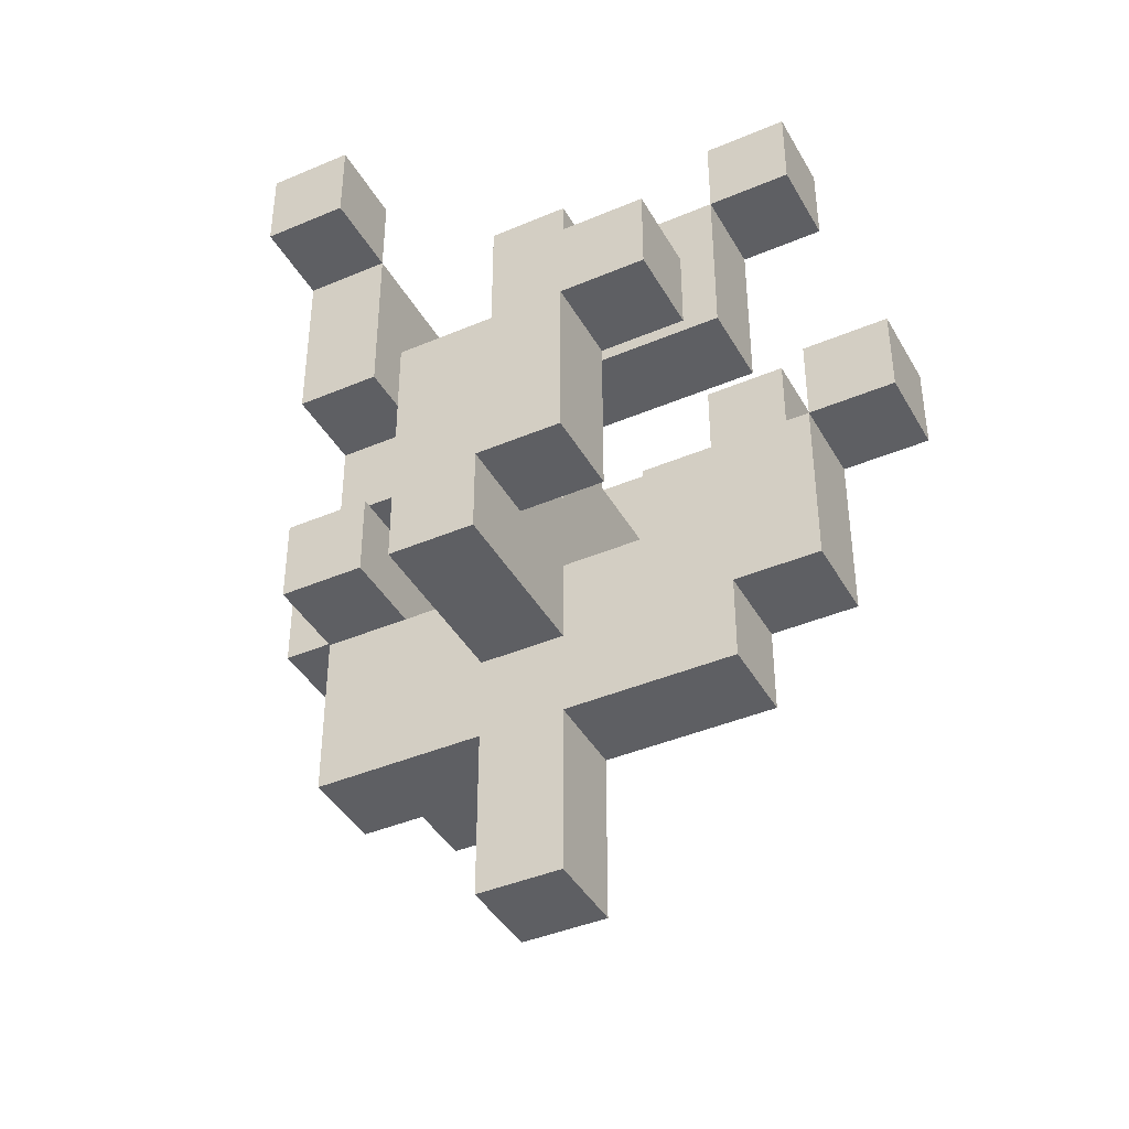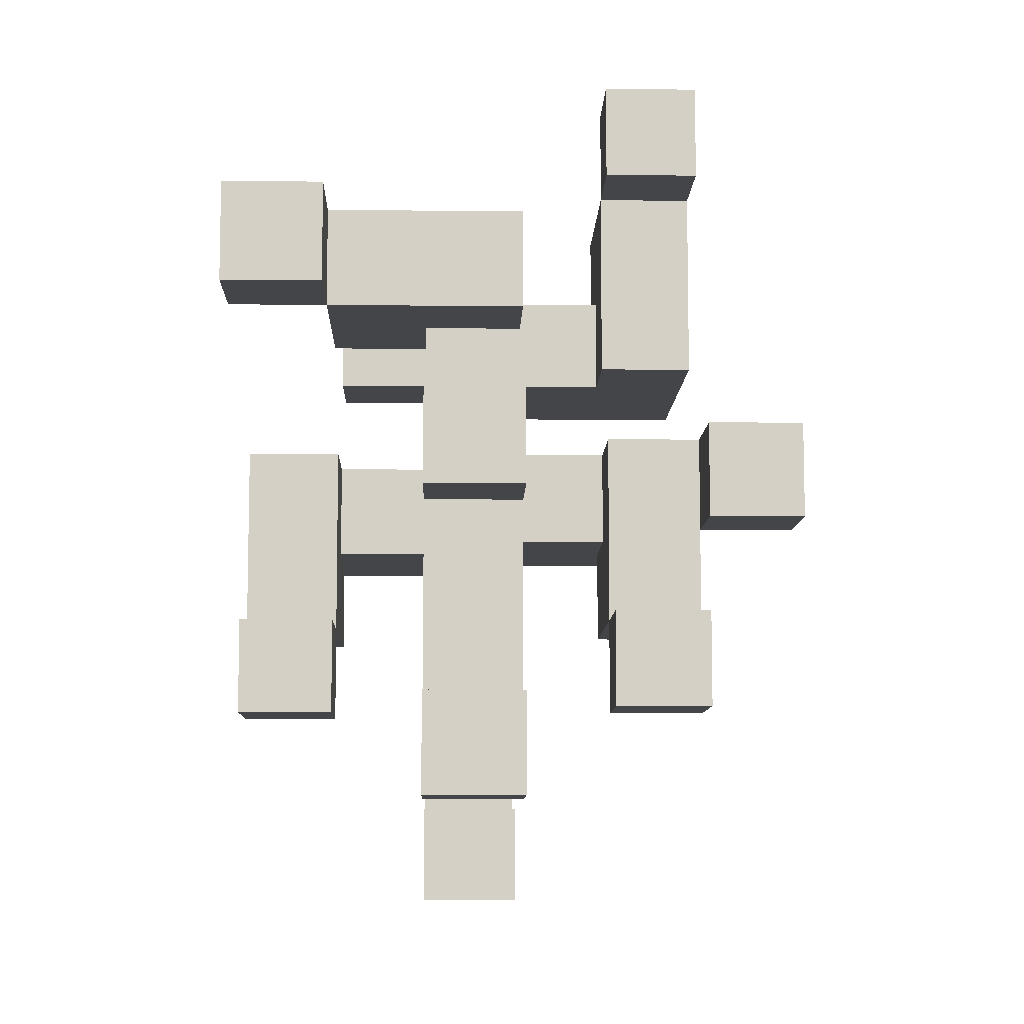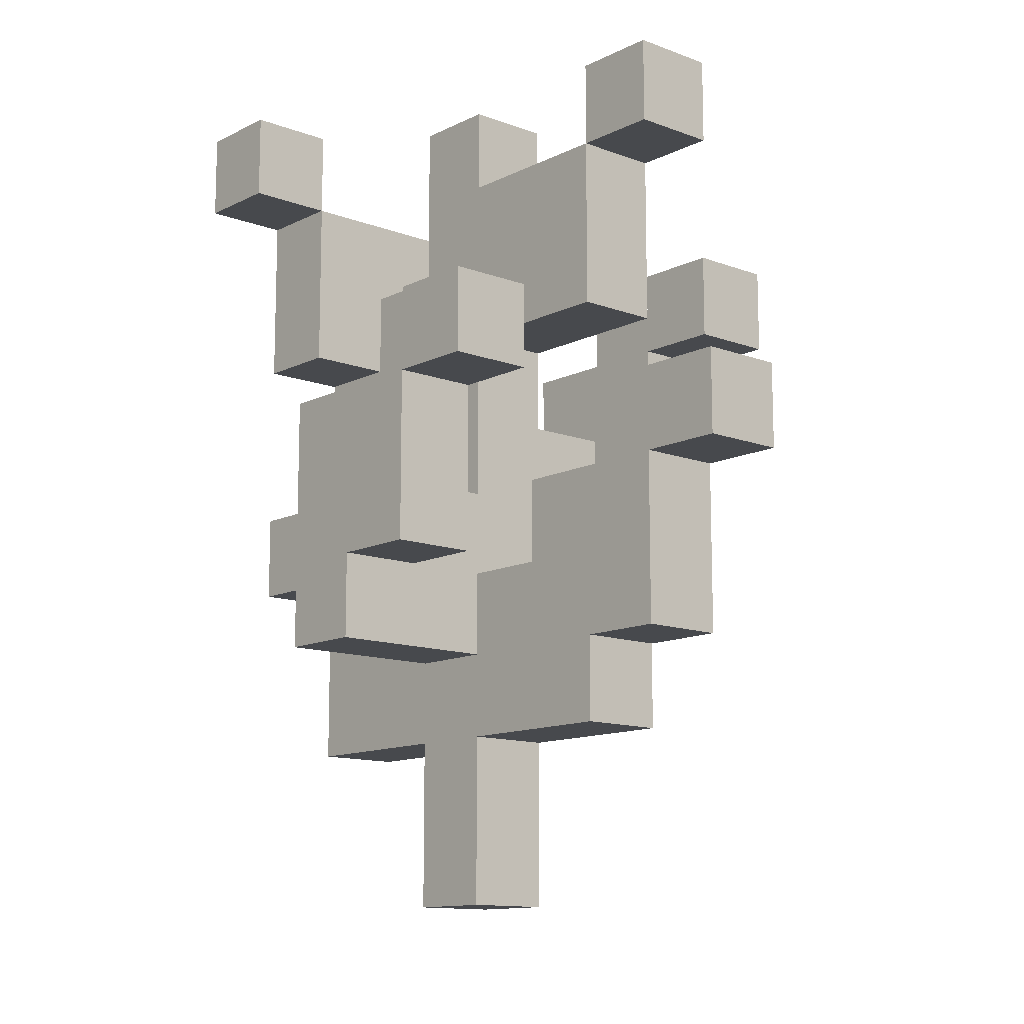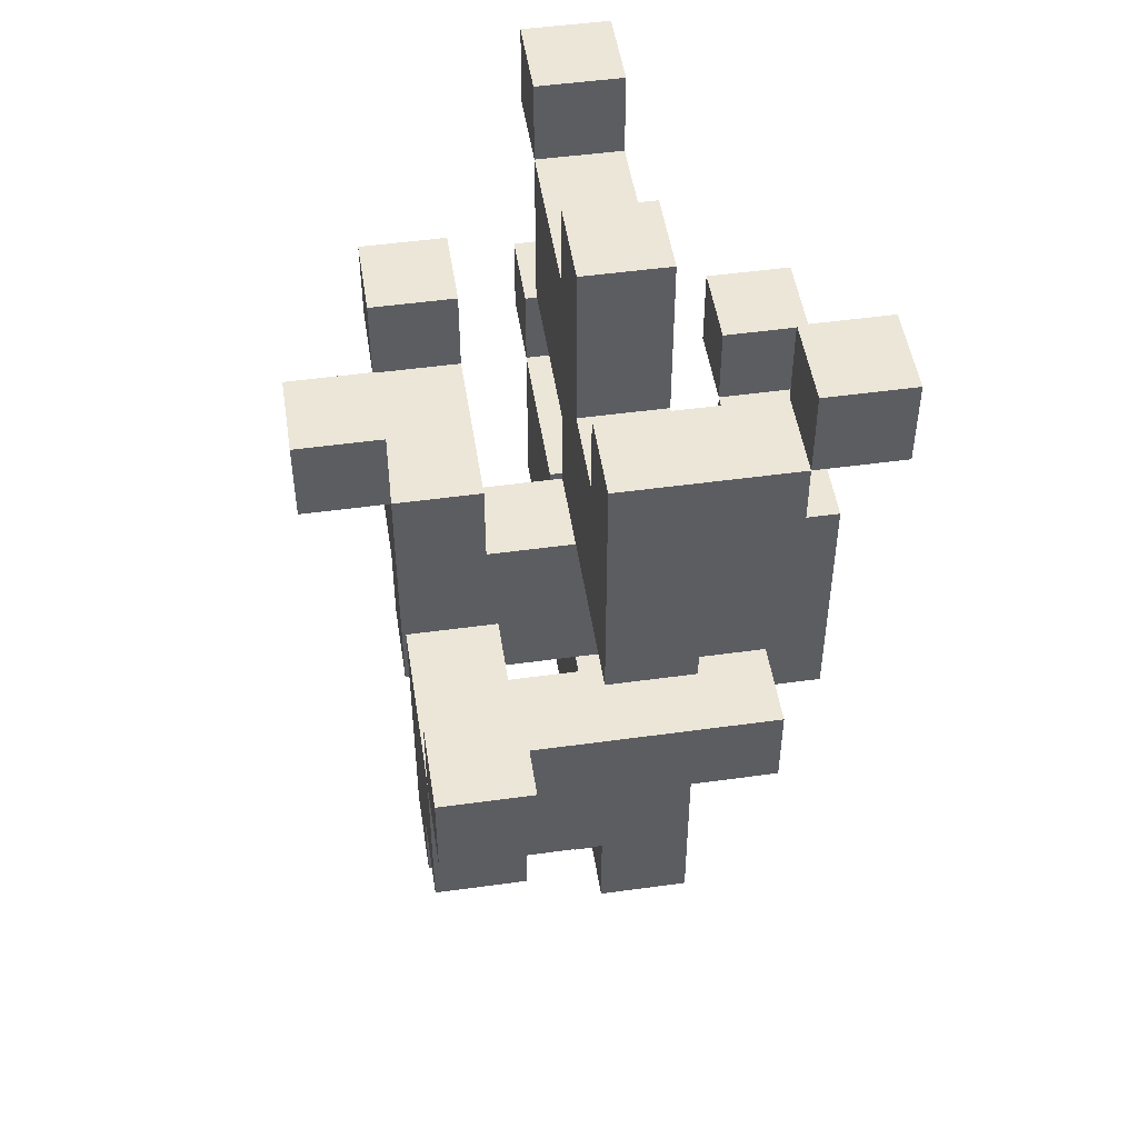
<metadata>
{"format":"obj","ext":"obj","renderer":"f3d","projection":"perspective","resolution":1024,"background":"white","views":[{"elev":-41.3,"azim":117.3,"up":"+Y"},{"elev":-8.9,"azim":178.4,"up":"+Z"},{"elev":-12.4,"azim":138.8,"up":"+Y"},{"elev":49.4,"azim":-8.7,"up":"+Y"}]}
</metadata>
<code>
o
v -0.4 0.7 0.1
v -0.4 0.7 0
v -0.4 0.8 0.1
v -0.4 0.8 0
v -0.3 0.3 0.3
v -0.3 0.3 0.2
v -0.3 0.4 0.4
v -0.3 0.4 0.3
v -0.3 0.4 0.1
v -0.3 0.4 0
v -0.3 0.5 0
v -0.3 0.5 -0.1
v -0.3 0.6 0.5
v -0.3 0.6 0.4
v -0.3 0.6 0.2
v -0.3 0.7 0.5
v -0.3 0.7 0.4
v -0.3 0.7 0.1
v -0.3 0.7 0
v -0.3 0.7 -0.1
v -0.3 0.7 -0.2
v -0.3 0.8 -0.1
v -0.3 0.8 -0.2
v -0.1 0 0.1
v -0.1 0 0
v -0.1 0.2 0.3
v -0.1 0.2 0.1
v -0.1 0.2 0
v -0.1 0.2 -0.2
v -0.1 0.3 0.3
v -0.1 0.3 0.2
v -0.1 0.3 -0.2
v -0.1 0.3 -0.3
v -0.1 0.4 0.2
v -0.1 0.4 0.1
v -0.1 0.4 0
v -0.1 0.4 -0.1
v -0.1 0.5 -0.1
v -0.1 0.5 -0.3
v -0.1 0.5 -0.4
v -0.1 0.6 0.3
v -0.1 0.6 0.1
v -0.1 0.6 0
v -0.1 0.6 -0.3
v -0.1 0.6 -0.4
v -0.1 0.7 0
v -0.1 0.7 -0.2
v -0.1 0.8 0.2
v -0.1 0.8 0.1
v -0.1 0.9 0.3
v -0.1 0.9 0.2
v -0.1 0.9 0.1
v -0.1 0.9 0
v -0.1 0.9 -0.2
v -0.1 0.9 -0.3
v -0.1 1 0.1
v -0.1 1 0
v -0.1 1 -0.2
v -0.1 1 -0.3
v 0.1 0.4 0
v 0.1 0.4 -0.1
v 0.1 0.5 0.1
v 0.1 0.5 0
v 0.1 0.6 0.1
v 0.1 0.6 -0.1
v 0.1 0.6 -0.2
v 0.1 0.7 -0.1
v 0.1 0.7 -0.2
v 0.1 0.9 0.3
v 0.1 0.9 0.2
v 0.1 1 0.3
v 0.1 1 0.2
v -0.3 0.7 0.1
v -0.3 0.7 0
v -0.3 0.8 0.1
v -0.3 0.8 0
v -0.2 0.4 0.4
v -0.2 0.4 0.3
v -0.2 0.5 0.3
v -0.2 0.5 0.2
v -0.2 0.5 0
v -0.2 0.5 -0.1
v -0.2 0.6 0.5
v -0.2 0.6 0.4
v -0.2 0.6 0.2
v -0.2 0.6 0.1
v -0.2 0.6 0
v -0.2 0.7 0.5
v -0.2 0.7 0.4
v -0.2 0.7 0.1
v -0.2 0.7 -0.1
v -0.2 0.7 -0.2
v -0.2 0.8 -0.1
v -0.2 0.8 -0.2
v 0 0 0.1
v 0 0 0
v 0 0.2 0.3
v 0 0.2 0.1
v 0 0.2 0
v 0 0.2 -0.2
v 0 0.3 0.1
v 0 0.3 0
v 0 0.3 -0.2
v 0 0.3 -0.3
v 0 0.4 0.3
v 0 0.4 0.2
v 0 0.4 0.1
v 0 0.4 0
v 0 0.4 -0.1
v 0 0.5 0.1
v 0 0.5 0
v 0 0.5 -0.1
v 0 0.5 -0.3
v 0 0.5 -0.4
v 0 0.6 0.3
v 0 0.6 0.1
v 0 0.6 -0.3
v 0 0.6 -0.4
v 0 0.7 0.3
v 0 0.7 0.2
v 0 0.7 0
v 0 0.7 -0.2
v 0 0.8 0.2
v 0 0.8 0.1
v 0 0.9 0.1
v 0 0.9 0
v 0 0.9 -0.2
v 0 0.9 -0.3
v 0 1 0.1
v 0 1 0
v 0 1 -0.2
v 0 1 -0.3
v 0.1 0.4 0.3
v 0.1 0.4 0.2
v 0.1 0.5 0.3
v 0.1 0.5 0.2
v 0.1 0.7 0.3
v 0.1 0.7 0.2
v 0.1 0.9 0.3
v 0.1 0.9 0.2
v 0.2 0.3 0.1
v 0.2 0.3 0
v 0.2 0.4 0
v 0.2 0.4 -0.1
v 0.2 0.6 0.1
v 0.2 0.6 -0.1
v 0.2 0.6 -0.2
v 0.2 0.7 -0.1
v 0.2 0.7 -0.2
v 0.2 0.9 0.3
v 0.2 0.9 0.2
v 0.2 1 0.3
v 0.2 1 0.2
v -0.3 0.6 0.5
v -0.3 0.7 0.5
v -0.2 0.6 0.5
v -0.2 0.7 0.5
v -0.3 0.4 0.4
v -0.3 0.6 0.4
v -0.2 0.4 0.4
v -0.2 0.6 0.4
v -0.3 0.3 0.3
v -0.3 0.4 0.3
v -0.2 0.4 0.3
v -0.2 0.5 0.3
v -0.1 0.2 0.3
v -0.1 0.3 0.3
v -0.1 0.6 0.3
v -0.1 0.9 0.3
v 0 0.2 0.3
v 0 0.4 0.3
v 0 0.5 0.3
v 0 0.6 0.3
v 0 0.7 0.3
v 0.1 0.4 0.3
v 0.1 0.5 0.3
v 0.1 0.7 0.3
v 0.1 0.9 0.3
v 0.1 1 0.3
v 0.2 0.9 0.3
v 0.2 1 0.3
v -0.4 0.7 0.1
v -0.4 0.8 0.1
v -0.3 0.4 0.1
v -0.3 0.7 0.1
v -0.3 0.8 0.1
v -0.2 0.6 0.1
v -0.2 0.7 0.1
v -0.1 0 0.1
v -0.1 0.2 0.1
v -0.1 0.4 0.1
v -0.1 0.6 0.1
v -0.1 0.8 0.1
v -0.1 0.9 0.1
v -0.1 1 0.1
v 0 0 0.1
v 0 0.2 0.1
v 0 0.3 0.1
v 0 0.4 0.1
v 0 0.5 0.1
v 0 0.6 0.1
v 0 0.8 0.1
v 0 0.9 0.1
v 0 1 0.1
v 0.1 0.5 0.1
v 0.1 0.6 0.1
v 0.2 0.3 0.1
v 0.2 0.6 0.1
v -0.3 0.7 -0.1
v -0.3 0.8 -0.1
v -0.2 0.7 -0.1
v -0.2 0.8 -0.1
v -0.1 0.4 -0.1
v -0.1 0.5 -0.1
v 0 0.4 -0.1
v 0 0.5 -0.1
v 0.1 0.6 -0.1
v 0.1 0.7 -0.1
v 0.2 0.6 -0.1
v 0.2 0.7 -0.1
v -0.1 0.9 -0.2
v -0.1 1 -0.2
v 0 0.9 -0.2
v 0 1 -0.2
v -0.1 0.5 -0.3
v -0.1 0.6 -0.3
v 0 0.5 -0.3
v 0 0.6 -0.3
v -0.3 0.6 0.4
v -0.3 0.7 0.4
v -0.2 0.6 0.4
v -0.2 0.7 0.4
v -0.3 0.3 0.2
v -0.3 0.6 0.2
v -0.2 0.5 0.2
v -0.2 0.6 0.2
v -0.1 0.3 0.2
v -0.1 0.4 0.2
v -0.1 0.8 0.2
v -0.1 0.9 0.2
v 0 0.4 0.2
v 0 0.5 0.2
v 0 0.7 0.2
v 0 0.8 0.2
v 0.1 0.4 0.2
v 0.1 0.5 0.2
v 0.1 0.7 0.2
v 0.1 0.9 0.2
v 0.1 1 0.2
v 0.2 0.9 0.2
v 0.2 1 0.2
v -0.4 0.7 0
v -0.4 0.8 0
v -0.3 0.4 0
v -0.3 0.5 0
v -0.3 0.7 0
v -0.3 0.8 0
v -0.2 0.5 0
v -0.2 0.6 0
v -0.1 0 0
v -0.1 0.2 0
v -0.1 0.4 0
v -0.1 0.6 0
v -0.1 0.7 0
v -0.1 0.9 0
v -0.1 1 0
v 0 0 0
v 0 0.2 0
v 0 0.3 0
v 0 0.4 0
v 0 0.5 0
v 0 0.7 0
v 0 0.9 0
v 0 1 0
v 0.1 0.4 0
v 0.1 0.5 0
v 0.2 0.3 0
v 0.2 0.4 0
v -0.3 0.5 -0.1
v -0.3 0.7 -0.1
v -0.2 0.5 -0.1
v -0.2 0.7 -0.1
v 0.1 0.4 -0.1
v 0.1 0.6 -0.1
v 0.2 0.4 -0.1
v 0.2 0.6 -0.1
v -0.3 0.7 -0.2
v -0.3 0.8 -0.2
v -0.2 0.7 -0.2
v -0.2 0.8 -0.2
v -0.1 0.2 -0.2
v -0.1 0.3 -0.2
v -0.1 0.7 -0.2
v -0.1 0.9 -0.2
v 0 0.2 -0.2
v 0 0.3 -0.2
v 0 0.7 -0.2
v 0 0.9 -0.2
v 0.1 0.6 -0.2
v 0.1 0.7 -0.2
v 0.2 0.6 -0.2
v 0.2 0.7 -0.2
v -0.1 0.3 -0.3
v -0.1 0.5 -0.3
v -0.1 0.9 -0.3
v -0.1 1 -0.3
v 0 0.3 -0.3
v 0 0.5 -0.3
v 0 0.9 -0.3
v 0 1 -0.3
v -0.1 0.5 -0.4
v -0.1 0.6 -0.4
v 0 0.5 -0.4
v 0 0.6 -0.4
v -0.1 0 0.1
v 0 0 0.1
v -0.1 0 0
v 0 0 0
v -0.1 0.2 0.3
v 0 0.2 0.3
v -0.1 0.2 0.1
v 0 0.2 0.1
v -0.1 0.2 0
v 0 0.2 0
v -0.1 0.2 -0.2
v 0 0.2 -0.2
v -0.3 0.3 0.3
v -0.1 0.3 0.3
v -0.3 0.3 0.2
v -0.1 0.3 0.2
v 0 0.3 0.1
v 0.2 0.3 0.1
v 0 0.3 0
v 0.2 0.3 0
v -0.1 0.3 -0.2
v 0 0.3 -0.2
v -0.1 0.3 -0.3
v 0 0.3 -0.3
v -0.3 0.4 0.4
v -0.2 0.4 0.4
v -0.3 0.4 0.3
v -0.2 0.4 0.3
v 0 0.4 0.3
v 0.1 0.4 0.3
v 0 0.4 0.2
v 0.1 0.4 0.2
v -0.3 0.4 0.1
v -0.1 0.4 0.1
v -0.3 0.4 0
v -0.1 0.4 0
v 0.1 0.4 0
v 0.2 0.4 0
v 0.1 0.4 -0.1
v 0.2 0.4 -0.1
v -0.3 0.5 0
v -0.2 0.5 0
v -0.3 0.5 -0.1
v -0.2 0.5 -0.1
v -0.1 0.5 -0.3
v 0 0.5 -0.3
v -0.1 0.5 -0.4
v 0 0.5 -0.4
v -0.3 0.6 0.5
v -0.2 0.6 0.5
v -0.3 0.6 0.4
v -0.2 0.6 0.4
v -0.1 0.6 0.3
v 0 0.6 0.3
v -0.1 0.6 0.1
v 0 0.6 0.1
v 0.1 0.6 -0.1
v 0.2 0.6 -0.1
v 0.1 0.6 -0.2
v 0.2 0.6 -0.2
v 0 0.7 0.3
v 0.1 0.7 0.3
v 0 0.7 0.2
v 0.1 0.7 0.2
v -0.4 0.7 0.1
v -0.3 0.7 0.1
v -0.4 0.7 0
v -0.3 0.7 0
v -0.1 0.7 0
v 0 0.7 0
v -0.3 0.7 -0.1
v -0.2 0.7 -0.1
v -0.3 0.7 -0.2
v -0.2 0.7 -0.2
v -0.1 0.7 -0.2
v 0 0.7 -0.2
v 0.1 0.9 0.3
v 0.2 0.9 0.3
v 0.1 0.9 0.2
v 0.2 0.9 0.2
v -0.1 0.9 -0.2
v 0 0.9 -0.2
v -0.1 0.9 -0.3
v 0 0.9 -0.3
v -0.1 0.4 0.2
v 0 0.4 0.2
v -0.1 0.4 0.1
v 0 0.4 0.1
v -0.1 0.4 0
v 0 0.4 0
v -0.1 0.4 -0.1
v 0 0.4 -0.1
v -0.2 0.5 0.3
v 0 0.5 0.3
v 0.1 0.5 0.3
v -0.2 0.5 0.2
v 0 0.5 0.2
v 0.1 0.5 0.2
v 0 0.5 0.1
v 0.1 0.5 0.1
v 0 0.5 0
v 0.1 0.5 0
v -0.1 0.5 -0.1
v 0 0.5 -0.1
v -0.1 0.5 -0.3
v 0 0.5 -0.3
v -0.3 0.6 0.4
v -0.2 0.6 0.4
v -0.3 0.6 0.2
v -0.2 0.6 0.2
v -0.2 0.6 0.1
v -0.1 0.6 0.1
v 0.1 0.6 0.1
v 0.2 0.6 0.1
v -0.2 0.6 0
v -0.1 0.6 0
v 0.1 0.6 -0.1
v 0.2 0.6 -0.1
v -0.1 0.6 -0.3
v 0 0.6 -0.3
v -0.1 0.6 -0.4
v 0 0.6 -0.4
v -0.3 0.7 0.5
v -0.2 0.7 0.5
v -0.3 0.7 0.4
v -0.2 0.7 0.4
v -0.3 0.7 0.1
v -0.2 0.7 0.1
v -0.3 0.7 0
v -0.3 0.7 -0.1
v -0.2 0.7 -0.1
v 0.1 0.7 -0.1
v 0.2 0.7 -0.1
v 0.1 0.7 -0.2
v 0.2 0.7 -0.2
v -0.1 0.8 0.2
v 0 0.8 0.2
v -0.4 0.8 0.1
v -0.3 0.8 0.1
v -0.1 0.8 0.1
v 0 0.8 0.1
v -0.4 0.8 0
v -0.3 0.8 0
v -0.3 0.8 -0.1
v -0.2 0.8 -0.1
v -0.3 0.8 -0.2
v -0.2 0.8 -0.2
v -0.1 0.9 0.3
v 0.1 0.9 0.3
v -0.1 0.9 0.2
v 0.1 0.9 0.2
v -0.1 0.9 0
v 0 0.9 0
v -0.1 0.9 -0.2
v 0 0.9 -0.2
v 0.1 1 0.3
v 0.2 1 0.3
v 0.1 1 0.2
v 0.2 1 0.2
v -0.1 1 0.1
v 0 1 0.1
v -0.1 1 0
v 0 1 0
v -0.1 1 -0.2
v 0 1 -0.2
v -0.1 1 -0.3
v 0 1 -0.3
f 3 2 1
f 4 2 3
f 8 6 5
f 11 10 9
f 14 8 7
f 15 6 8
f 15 8 14
f 16 14 13
f 17 14 16
f 18 12 11
f 18 11 9
f 19 12 18
f 20 12 19
f 22 21 20
f 23 21 22
f 27 25 24
f 28 25 27
f 30 27 26
f 30 29 28
f 30 28 27
f 31 29 30
f 32 29 31
f 34 33 32
f 34 32 31
f 35 33 34
f 36 33 35
f 37 33 36
f 38 33 37
f 39 33 38
f 44 40 39
f 45 40 44
f 46 43 42
f 46 42 41
f 48 46 41
f 48 47 46
f 49 47 48
f 50 48 41
f 51 48 50
f 52 47 49
f 53 47 52
f 54 47 53
f 56 53 52
f 57 53 56
f 58 55 54
f 59 55 58
f 63 61 60
f 64 63 62
f 65 61 63
f 65 63 64
f 67 66 65
f 68 66 67
f 71 70 69
f 72 70 71
f 73 74 75
f 75 74 76
f 77 78 79
f 77 79 84
f 79 80 84
f 84 80 85
f 81 82 87
f 83 84 88
f 88 84 89
f 86 87 90
f 87 82 91
f 90 87 91
f 91 92 93
f 93 92 94
f 95 96 98
f 98 96 99
f 97 98 101
f 99 100 101
f 98 99 101
f 101 100 102
f 102 100 103
f 97 101 105
f 105 101 106
f 106 101 107
f 103 104 108
f 102 103 108
f 108 104 109
f 109 104 112
f 112 104 113
f 110 111 116
f 113 114 117
f 117 114 118
f 115 116 119
f 119 116 120
f 116 111 121
f 120 116 121
f 121 122 123
f 120 121 123
f 123 122 124
f 124 122 125
f 125 122 126
f 126 122 127
f 125 126 129
f 129 126 130
f 127 128 131
f 131 128 132
f 133 134 135
f 135 134 136
f 137 138 139
f 139 138 140
f 141 142 143
f 141 143 145
f 143 144 145
f 145 144 146
f 146 147 148
f 148 147 149
f 150 151 152
f 152 151 153
f 156 155 154
f 157 155 156
f 160 159 158
f 161 159 160
f 164 163 162
f 167 164 162
f 167 165 164
f 170 167 166
f 171 165 167
f 171 167 170
f 172 165 171
f 173 169 168
f 174 169 173
f 175 172 171
f 176 172 175
f 177 169 174
f 178 169 177
f 180 179 178
f 181 179 180
f 185 183 182
f 186 183 185
f 187 185 184
f 188 185 187
f 191 187 184
f 192 187 191
f 196 190 189
f 197 190 196
f 199 192 191
f 200 192 199
f 201 192 200
f 202 194 193
f 203 195 194
f 203 194 202
f 204 195 203
f 205 200 199
f 205 199 198
f 207 205 198
f 207 206 205
f 208 206 207
f 211 210 209
f 212 210 211
f 215 214 213
f 216 214 215
f 219 218 217
f 220 218 219
f 223 222 221
f 224 222 223
f 227 226 225
f 228 226 227
f 229 230 231
f 231 230 232
f 233 234 235
f 235 234 236
f 233 235 237
f 237 235 238
f 238 235 241
f 241 235 242
f 239 240 244
f 241 242 245
f 245 242 246
f 243 244 247
f 244 240 248
f 247 244 248
f 248 249 250
f 250 249 251
f 252 253 256
f 256 253 257
f 254 255 258
f 254 258 262
f 258 259 262
f 262 259 263
f 260 261 267
f 267 261 268
f 263 264 270
f 262 263 270
f 270 264 271
f 271 264 272
f 265 266 273
f 273 266 274
f 269 270 275
f 270 271 275
f 275 271 276
f 269 275 277
f 277 275 278
f 279 280 281
f 281 280 282
f 283 284 285
f 285 284 286
f 287 288 289
f 289 288 290
f 291 292 295
f 295 292 296
f 293 294 297
f 297 294 298
f 299 300 301
f 301 300 302
f 303 304 307
f 307 304 308
f 305 306 309
f 309 306 310
f 311 312 313
f 313 312 314
f 317 316 315
f 318 316 317
f 321 320 319
f 322 320 321
f 325 324 323
f 326 324 325
f 329 328 327
f 330 328 329
f 333 332 331
f 334 332 333
f 337 336 335
f 338 336 337
f 341 340 339
f 342 340 341
f 345 344 343
f 346 344 345
f 349 348 347
f 350 348 349
f 353 352 351
f 354 352 353
f 357 356 355
f 358 356 357
f 361 360 359
f 362 360 361
f 365 364 363
f 366 364 365
f 369 368 367
f 370 368 369
f 373 372 371
f 374 372 373
f 377 376 375
f 378 376 377
f 381 380 379
f 382 380 381
f 387 386 385
f 388 386 387
f 389 384 383
f 390 384 389
f 393 392 391
f 394 392 393
f 397 396 395
f 398 396 397
f 399 400 401
f 401 400 402
f 403 404 405
f 405 404 406
f 407 408 410
f 408 409 411
f 410 408 411
f 411 409 412
f 413 414 415
f 415 414 416
f 417 418 419
f 419 418 420
f 421 422 423
f 423 422 424
f 425 426 429
f 429 426 430
f 427 428 431
f 431 428 432
f 433 434 435
f 435 434 436
f 437 438 439
f 439 438 440
f 441 442 443
f 443 442 444
f 444 442 445
f 446 447 448
f 448 447 449
f 450 451 454
f 454 451 455
f 452 453 456
f 456 453 457
f 458 459 460
f 460 459 461
f 462 463 464
f 464 463 465
f 466 467 468
f 468 467 469
f 470 471 472
f 472 471 473
f 474 475 476
f 476 475 477
f 478 479 480
f 480 479 481

</code>
